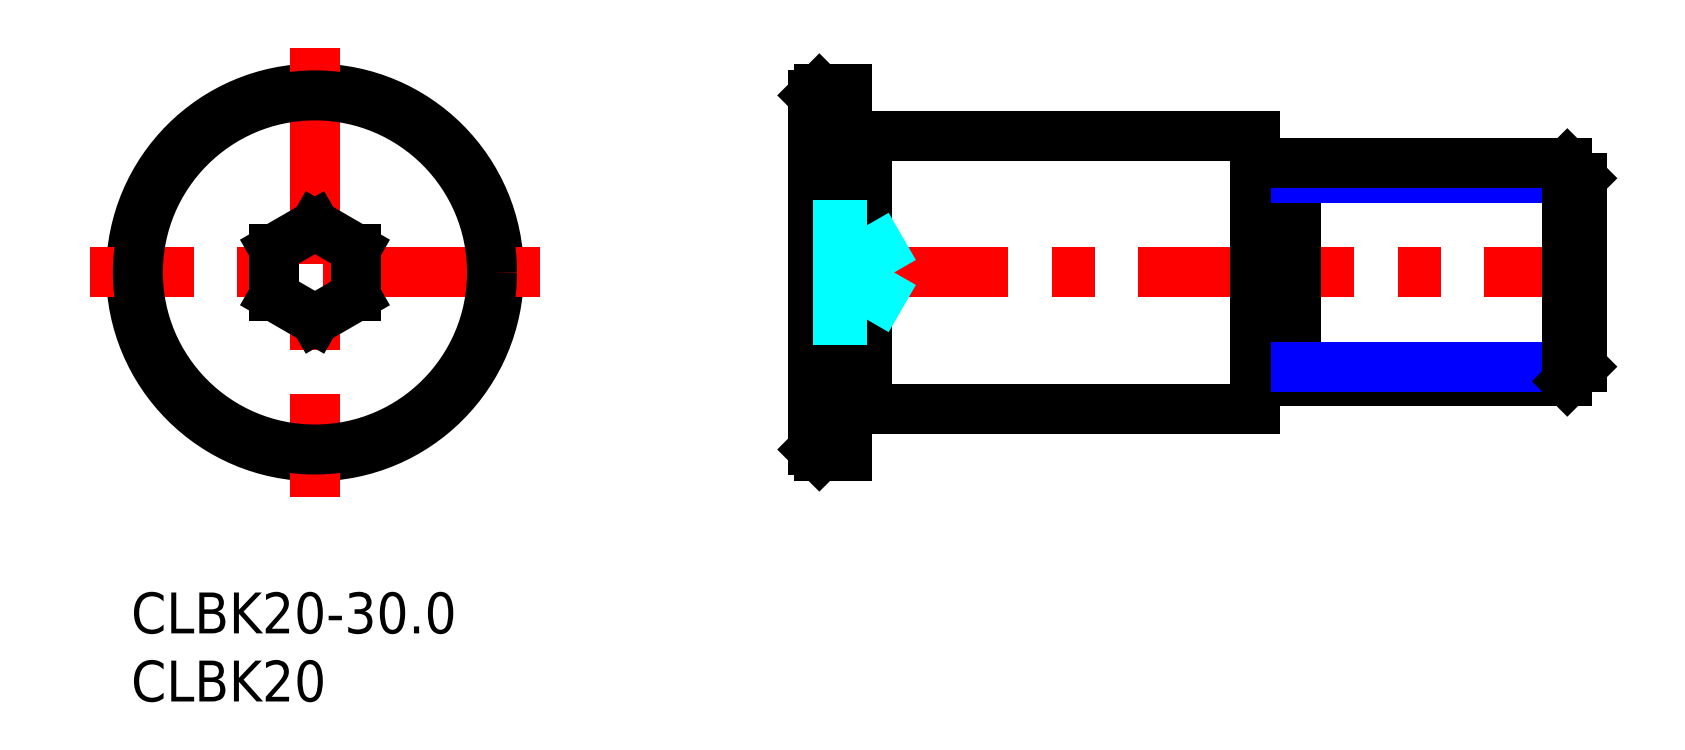
<metadata>
{"format":"dxf","ext":"dxf","renderer":"ezdxf+matplotlib","layout":"modelspace","background":"white","min_lineweight":24,"dpi":150}
</metadata>
<code>
0
SECTION
2
ENTITIES
0
INSERT
8
MSM_CONTINUOUS
2
*U8
10
0
20
0
30
0
0
INSERT
8
MSM_CONTINUOUS
2
*U9
10
0
20
0
30
0
0
LINE
8
MSM_CONTINUOUS
10
54.03
20
33.5
30
0
11
82.53
21
33.5
31
0
0
LINE
8
MSM_CONTINUOUS
10
54.03
20
13.5
30
0
11
82.53
21
13.5
31
0
0
LINE
8
MSM_CENTER
10
48.53
20
23.5
30
0
11
107.5
21
23.5
31
0
0
CIRCLE
8
MSM_CONTINUOUS
10
13.5
20
23.5
30
0
40
13.5
0
LINE
8
MSM_CENTER
10
30
20
23.5
30
0
11
-3
21
23.5
31
0
0
LINE
8
MSM_CENTER
10
13.5
20
40
30
0
11
13.5
21
7
31
0
0
LINE
8
MSM_CONTINUOUS
10
50.53
20
37
30
0
11
52.53
21
37
31
0
0
LINE
8
MSM_CONTINUOUS
10
50.53
20
10
30
0
11
52.53
21
10
31
0
0
LINE
8
MSM_CONTINUOUS
10
50.53
20
37
30
0
11
50.53
21
10
31
0
0
LINE
8
MSM_CONTINUOUS
10
50.03
20
10.5
30
0
11
50.03
21
36.5
31
0
0
LINE
8
MSM_CONTINUOUS
10
50.03
20
10.5
30
0
11
50.53
21
10
31
0
0
LINE
8
MSM_CONTINUOUS
10
50.53
20
37
30
0
11
50.03
21
36.5
31
0
0
LINE
8
MSM_CONTINUOUS
10
52.53
20
37
30
0
11
52.53
21
10
31
0
0
LINE
8
MSM_CONTINUOUS
10
54.03
20
13.5
30
0
11
54.03
21
33.5
31
0
0
LINE
8
MSM_CONTINUOUS
10
52.53
20
13.6
30
0
11
54.03
21
13.6
31
0
0
LINE
8
MSM_CONTINUOUS
10
52.53
20
33.4
30
0
11
54.03
21
33.4
31
0
0
LINE
8
MSM_CONTINUOUS
10
82.53
20
13.5
30
0
11
82.53
21
33.5
31
0
0
LINE
8
MSM_CONTINUOUS
10
85.53
20
31.5
30
0
11
85.53
21
15.5
31
0
0
LINE
8
MSM_CONTINUOUS
10
83.53
20
30.4
30
0
11
84.53
21
30.4
31
0
0
LINE
8
MSM_CONTINUOUS
10
83.53
20
16.6
30
0
11
84.53
21
16.6
31
0
0
ARC
8
MSM_CONTINUOUS
10
83.53
20
31.4
30
0
40
1
50
180
51
270
0
ARC
8
MSM_CONTINUOUS
10
84.53
20
15.6
30
0
40
1
50
0
51
90
0
ARC
8
MSM_CONTINUOUS
10
84.53
20
31.4
30
0
40
1
50
270
51
0
0
ARC
8
MSM_CONTINUOUS
10
83.53
20
15.6
30
0
40
1
50
90
51
180
0
LINE
8
MSM_CONTINUOUS
10
85.53
20
15.5
30
0
11
105.5
21
15.5
31
0
0
LINE
8
MSM_NARROW
10
85.53
20
16.58
30
0
11
106.5
21
16.58
31
0
0
LINE
8
MSM_NARROW
10
85.53
20
30.42
30
0
11
106.5
21
30.42
31
0
0
LINE
8
MSM_CONTINUOUS
10
85.53
20
31.5
30
0
11
105.5
21
31.5
31
0
0
LINE
8
MSM_CONTINUOUS
10
106.5
20
16.58
30
0
11
106.5
21
30.42
31
0
0
LINE
8
MSM_CONTINUOUS
10
106.5
20
16.58
30
0
11
105.5
21
15.5
31
0
0
LINE
8
MSM_CONTINUOUS
10
105.5
20
15.5
30
0
11
105.5
21
31.5
31
0
0
LINE
8
MSM_CONTINUOUS
10
105.5
20
31.5
30
0
11
106.5
21
30.42
31
0
0
LINE
8
MSM_CONTINUOUS
10
16.5
20
25.23
30
0
11
13.5
21
26.96
31
0
0
LINE
8
MSM_CONTINUOUS
10
16.5
20
21.77
30
0
11
16.5
21
25.23
31
0
0
LINE
8
MSM_CONTINUOUS
10
13.5
20
20.04
30
0
11
16.5
21
21.77
31
0
0
LINE
8
MSM_CONTINUOUS
10
10.5
20
25.23
30
0
11
10.5
21
21.77
31
0
0
LINE
8
MSM_CONTINUOUS
10
10.5
20
21.77
30
0
11
13.5
21
20.04
31
0
0
LINE
8
MSM_CONTINUOUS
10
13.5
20
26.96
30
0
11
10.5
21
25.23
31
0
0
LINE
8
MSM_DASHED
10
54.03
20
26.96
30
0
11
56.03
21
23.5
31
0
0
LINE
8
MSM_DASHED
10
50.03
20
25.23
30
0
11
54.03
21
25.23
31
0
0
LINE
8
MSM_DASHED
10
50.03
20
26.96
30
0
11
54.03
21
26.96
31
0
0
LINE
8
MSM_DASHED
10
50.03
20
20.04
30
0
11
54.03
21
20.04
31
0
0
LINE
8
MSM_DASHED
10
50.03
20
21.77
30
0
11
54.03
21
21.77
31
0
0
LINE
8
MSM_DASHED
10
54.03
20
20.04
30
0
11
56.03
21
23.5
31
0
0
CIRCLE
8
MSM_CONTINUOUS
10
13.5
20
23.5
30
0
40
13
0
ENDSEC
0
EOF

</code>
